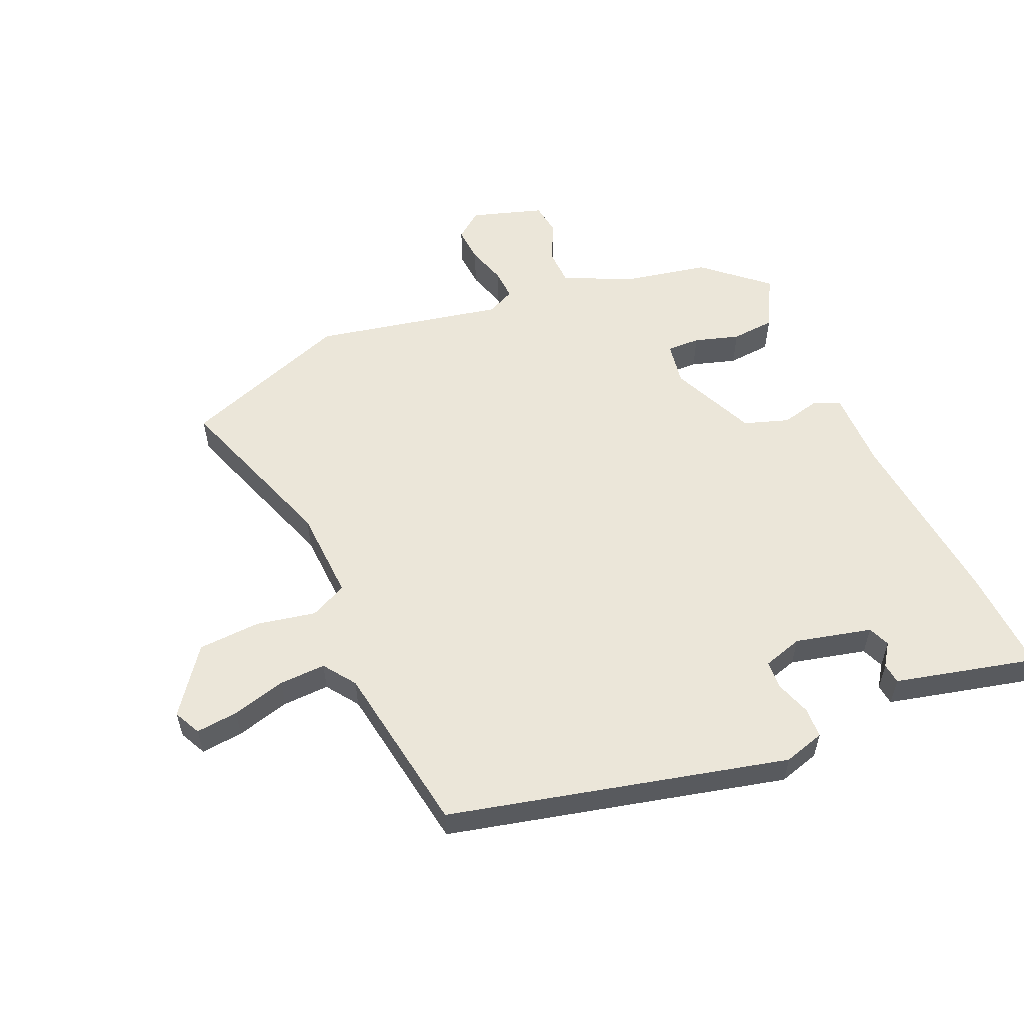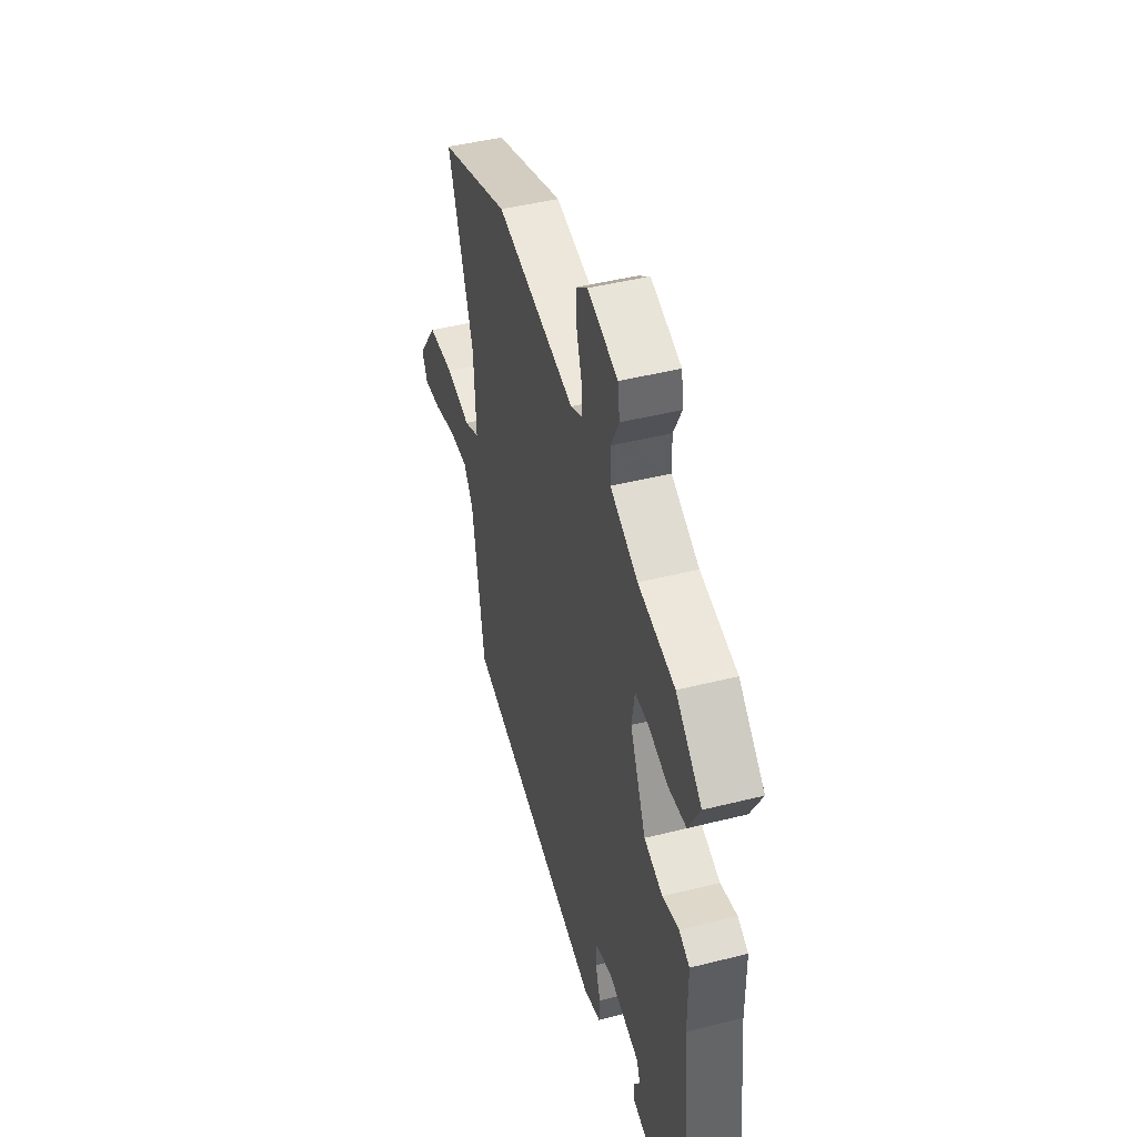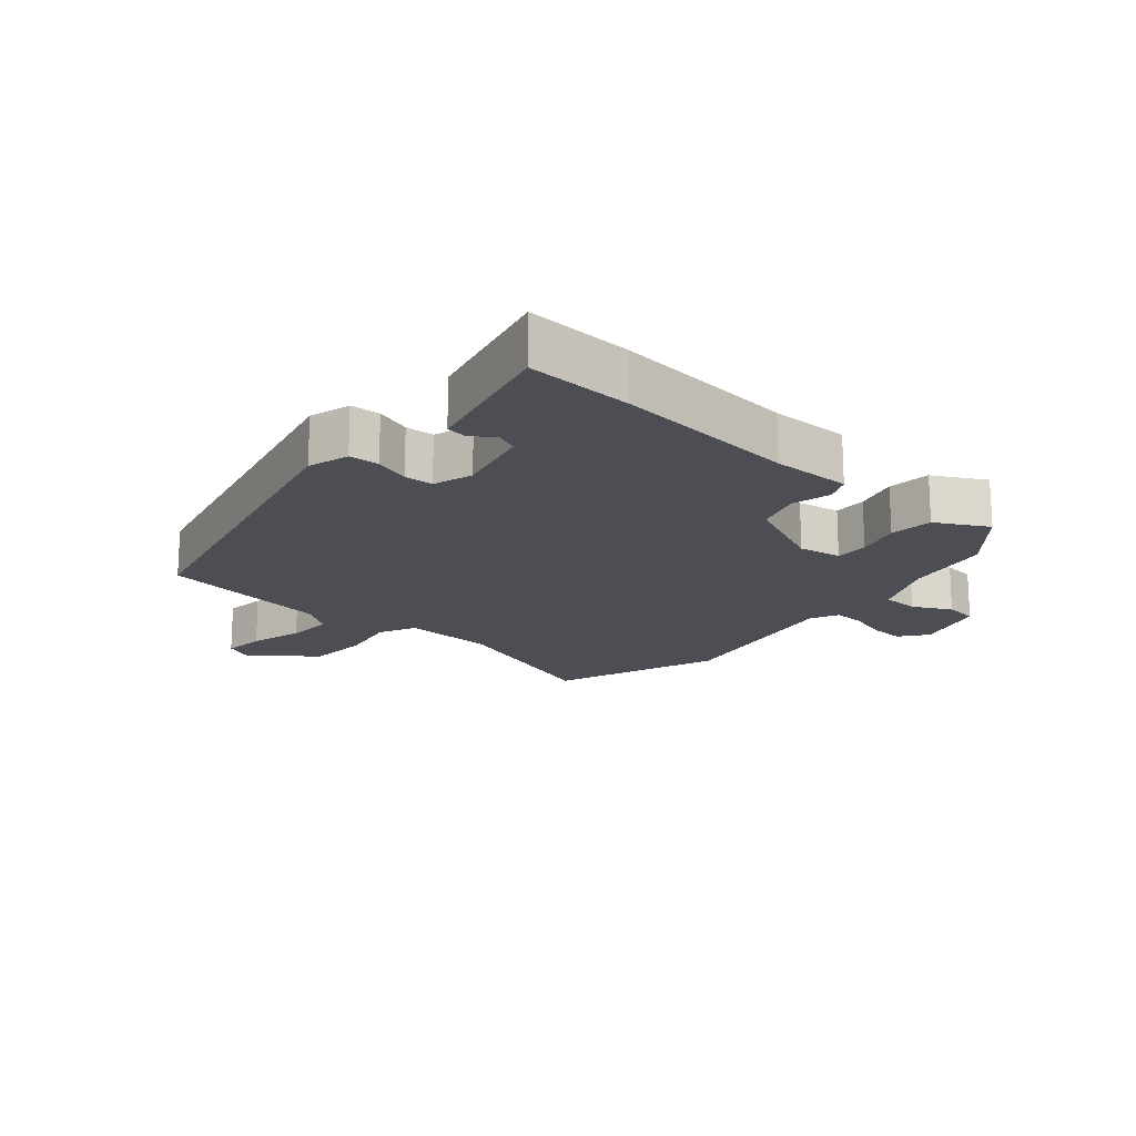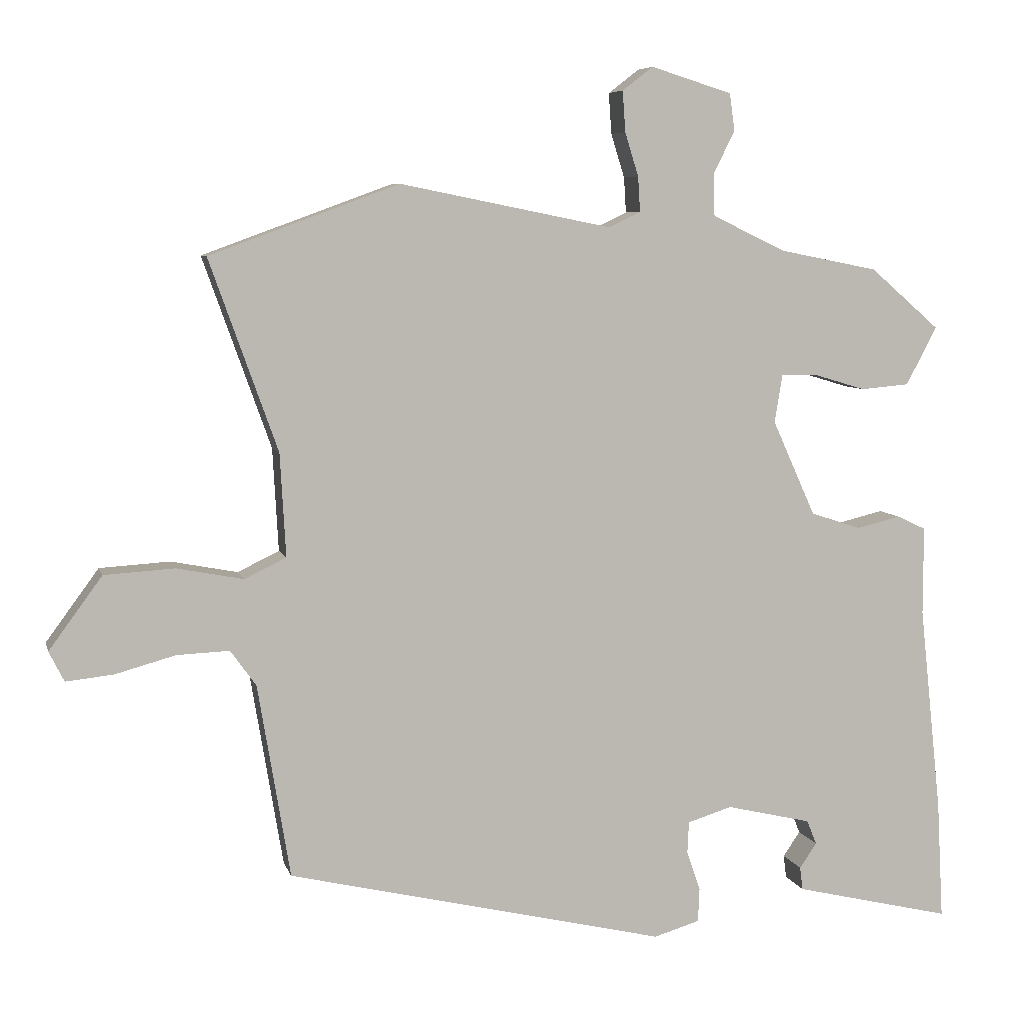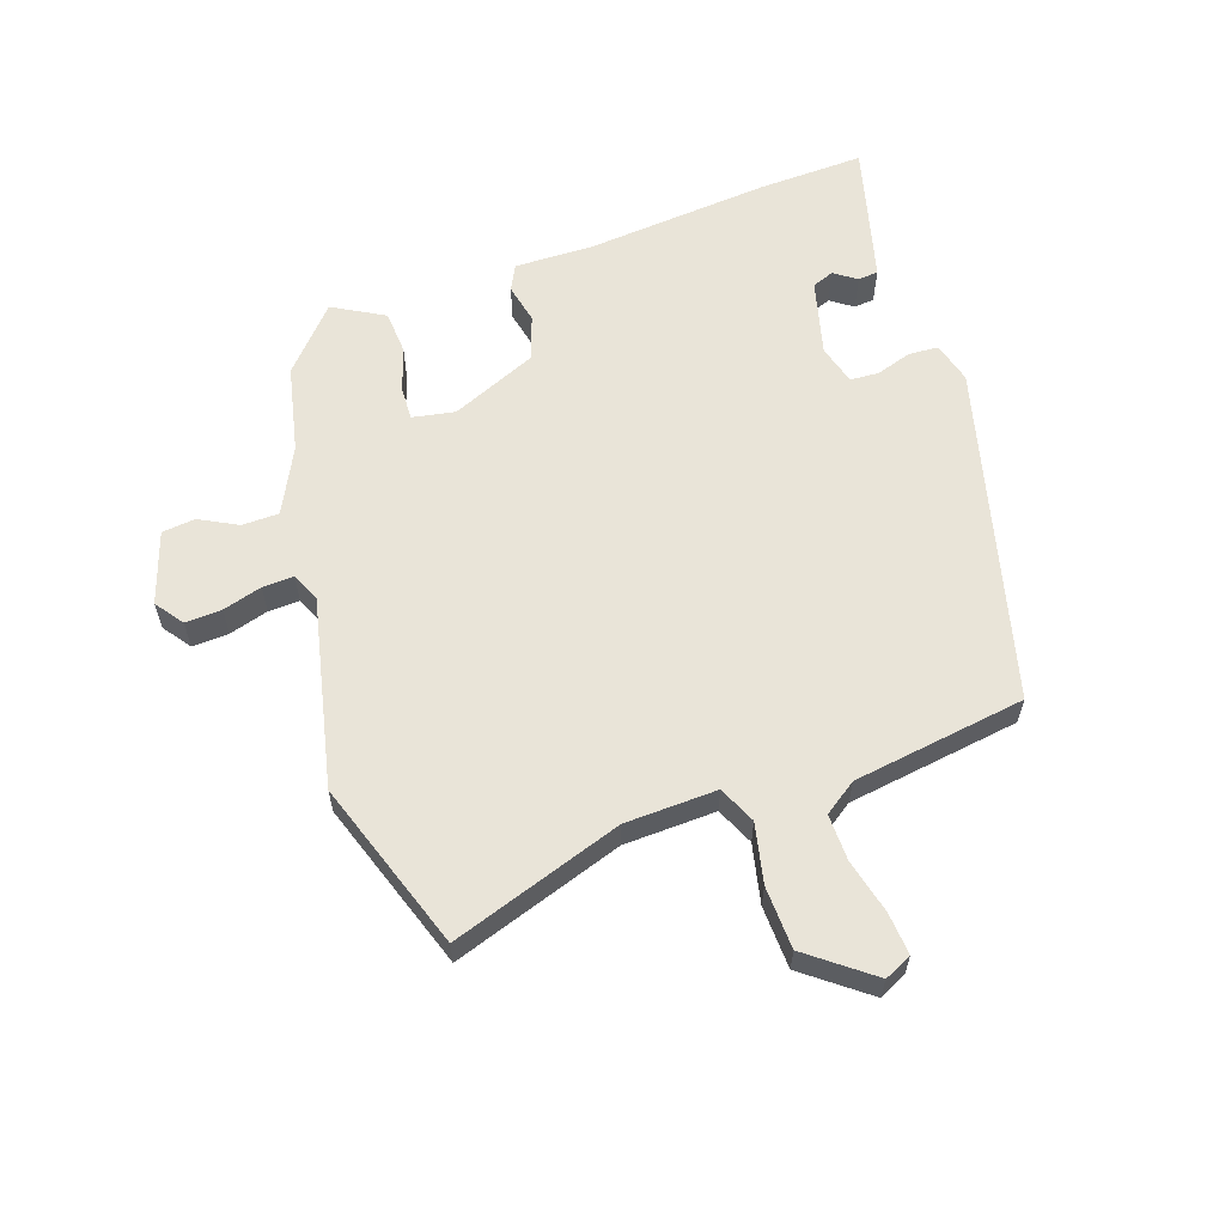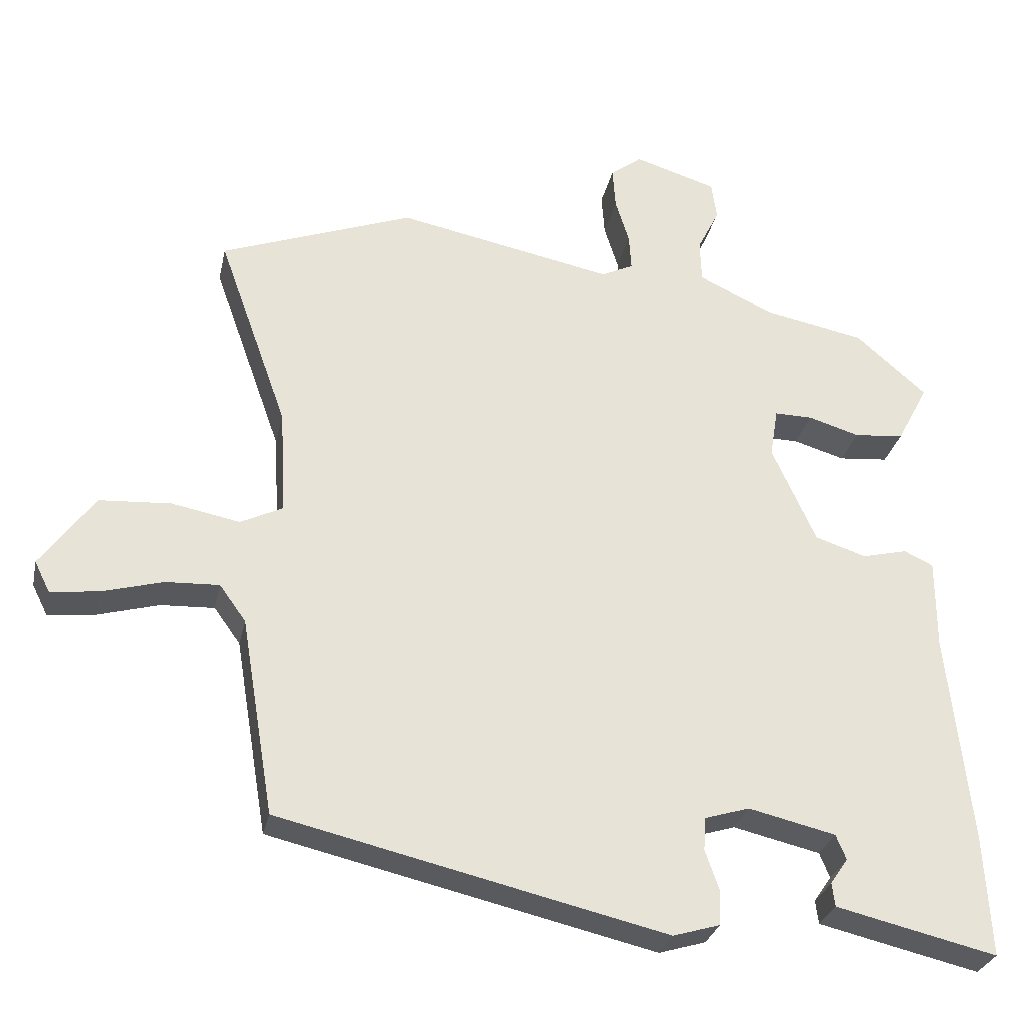
<metadata>
{"format":"obj","ext":"obj","renderer":"f3d","projection":"perspective","resolution":1024,"background":"white","views":[{"elev":56.2,"azim":156.8,"up":"+Y"},{"elev":45.4,"azim":-106.2,"up":"+Z"},{"elev":-17.3,"azim":-130.5,"up":"+Y"},{"elev":6.7,"azim":166.3,"up":"+Z"},{"elev":60.5,"azim":72.3,"up":"+Y"},{"elev":-28.7,"azim":168.1,"up":"+Z"}]}
</metadata>
<code>
v -0.5 0.07 -0.505
v -0.491 0.07 -0.339
v -0.46 0.07 -0.051
v -0.46 0.07 0.073
v -0.42 0.07 0.092
v -0.358 0.07 0.077
v -0.288 0.07 0.1
v -0.228 0.07 0.233
v -0.239 0.07 0.3
v -0.291 0.07 0.299
v -0.361 0.07 0.278
v -0.429 0.07 0.284
v -0.472 0.07 0.365
v -0.375 0.07 0.449
v -0.238 0.07 0.476
v -0.135 0.07 0.525
v -0.133 0.07 0.583
v -0.163 0.07 0.643
v -0.156 0.07 0.695
v -0.043 0.07 0.73
v 0 0.07 0.697
v -0.004 0.07 0.64
v -0.023 0.07 0.579
v -0.026 0.07 0.53
v 0.018 0.07 0.509
v 0.314 0.07 0.568
v 0.578 0.07 0.471
v 0.483 0.07 0.205
v 0.475 0.07 0.061
v 0.533 0.07 0.033
v 0.626 0.07 0.051
v 0.724 0.07 0.045
v 0.798 0.07 -0.056
v 0.777 0.07 -0.098
v 0.711 0.07 -0.091
v 0.627 0.07 -0.068
v 0.554 0.07 -0.065
v 0.518 0.07 -0.115
v 0.473 0.07 -0.385
v -0.056 0.07 -0.509
v -0.12 0.07 -0.49
v -0.122 0.07 -0.443
v -0.103 0.07 -0.388
v -0.105 0.07 -0.343
v -0.167 0.07 -0.324
v -0.286 0.07 -0.352
v -0.3 0.07 -0.386
v -0.276 0.07 -0.421
v -0.28 0.07 -0.453
v -0.381 0.07 -0.477
v -0.5 0 -0.505
v -0.491 0 -0.339
v -0.46 0 -0.051
v -0.46 0 0.073
v -0.42 0 0.092
v -0.358 0 0.077
v -0.288 0 0.1
v -0.228 0 0.233
v -0.239 0 0.3
v -0.291 0 0.299
v -0.361 0 0.278
v -0.429 0 0.284
v -0.472 0 0.365
v -0.375 0 0.449
v -0.238 0 0.476
v -0.135 0 0.525
v -0.133 0 0.583
v -0.163 0 0.643
v -0.156 0 0.695
v -0.043 0 0.73
v 0 0 0.697
v -0.004 0 0.64
v -0.023 0 0.579
v -0.026 0 0.53
v 0.018 0 0.509
v 0.314 0 0.568
v 0.578 0 0.471
v 0.483 0 0.205
v 0.475 0 0.061
v 0.533 0 0.033
v 0.626 0 0.051
v 0.724 0 0.045
v 0.798 0 -0.056
v 0.777 0 -0.098
v 0.711 0 -0.091
v 0.627 0 -0.068
v 0.554 0 -0.065
v 0.518 0 -0.115
v 0.473 0 -0.385
v -0.056 0 -0.509
v -0.12 0 -0.49
v -0.122 0 -0.443
v -0.103 0 -0.388
v -0.105 0 -0.343
v -0.167 0 -0.324
v -0.286 0 -0.352
v -0.3 0 -0.386
v -0.276 0 -0.421
v -0.28 0 -0.453
v -0.381 0 -0.477
f 50 1 2
f 49 50 2
f 48 49 2
f 47 48 2
f 46 47 2 3
f 4 5 6
f 3 4 6
f 46 3 6
f 45 46 6
f 44 45 6 7
f 41 42 43
f 40 41 43
f 39 40 43
f 38 39 43
f 37 38 43 44
f 34 35 36
f 33 34 36
f 32 33 36
f 31 32 36
f 30 31 36
f 29 30 36 37
f 25 26 27 28
f 24 25 28 29
f 21 22 23
f 20 21 23
f 19 20 23
f 18 19 23
f 17 18 23
f 16 17 23 24
f 29 37 44
f 24 29 44
f 16 24 44
f 15 16 44
f 13 14 15
f 12 13 15
f 11 12 15
f 10 11 15
f 44 7 8
f 44 8 9
f 15 44 9
f 9 10 15
f 52 51 100
f 52 100 99
f 52 99 98
f 52 98 97
f 53 52 97 96
f 56 55 54
f 56 54 53
f 56 53 96
f 56 96 95
f 57 56 95 94
f 93 92 91
f 93 91 90
f 93 90 89
f 93 89 88
f 94 93 88 87
f 86 85 84
f 86 84 83
f 86 83 82
f 86 82 81
f 86 81 80
f 87 86 80 79
f 78 77 76 75
f 79 78 75 74
f 73 72 71
f 73 71 70
f 73 70 69
f 73 69 68
f 73 68 67
f 74 73 67 66
f 94 87 79
f 94 79 74
f 94 74 66
f 94 66 65
f 65 64 63
f 65 63 62
f 65 62 61
f 65 61 60
f 58 57 94
f 59 58 94
f 59 94 65
f 65 60 59
f 1 51 52 2
f 2 52 53 3
f 3 53 54 4
f 4 54 55 5
f 5 55 56 6
f 6 56 57 7
f 7 57 58 8
f 8 58 59 9
f 9 59 60 10
f 10 60 61 11
f 11 61 62 12
f 12 62 63 13
f 13 63 64 14
f 14 64 65 15
f 15 65 66 16
f 16 66 67 17
f 17 67 68 18
f 18 68 69 19
f 19 69 70 20
f 20 70 71 21
f 21 71 72 22
f 22 72 73 23
f 23 73 74 24
f 24 74 75 25
f 25 75 76 26
f 26 76 77 27
f 27 77 78 28
f 28 78 79 29
f 29 79 80 30
f 30 80 81 31
f 31 81 82 32
f 32 82 83 33
f 33 83 84 34
f 34 84 85 35
f 35 85 86 36
f 36 86 87 37
f 37 87 88 38
f 38 88 89 39
f 39 89 90 40
f 40 90 91 41
f 41 91 92 42
f 42 92 93 43
f 43 93 94 44
f 44 94 95 45
f 45 95 96 46
f 46 96 97 47
f 47 97 98 48
f 48 98 99 49
f 49 99 100 50
f 50 100 51 1

</code>
